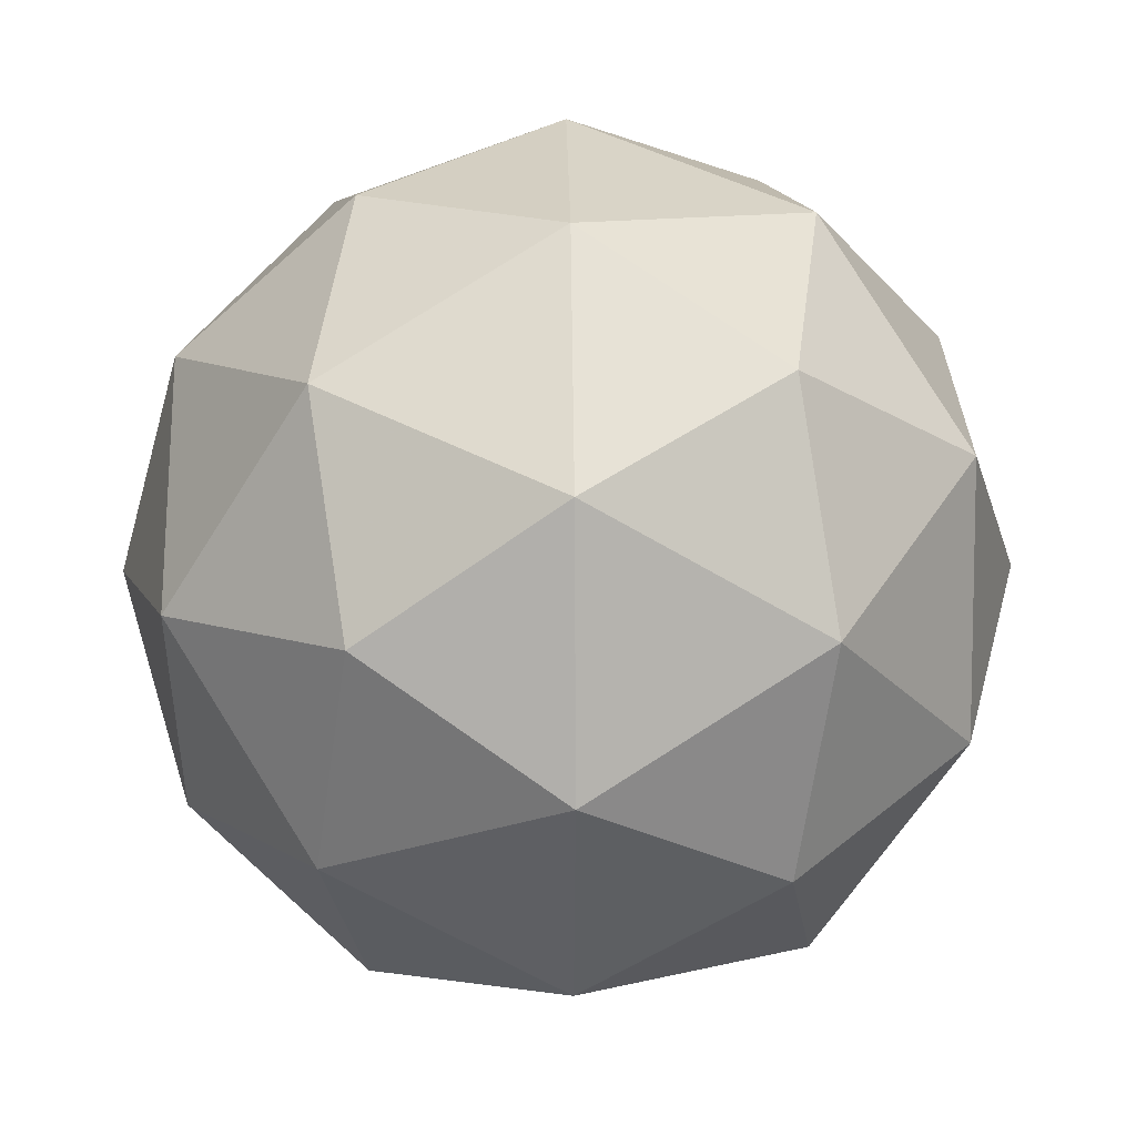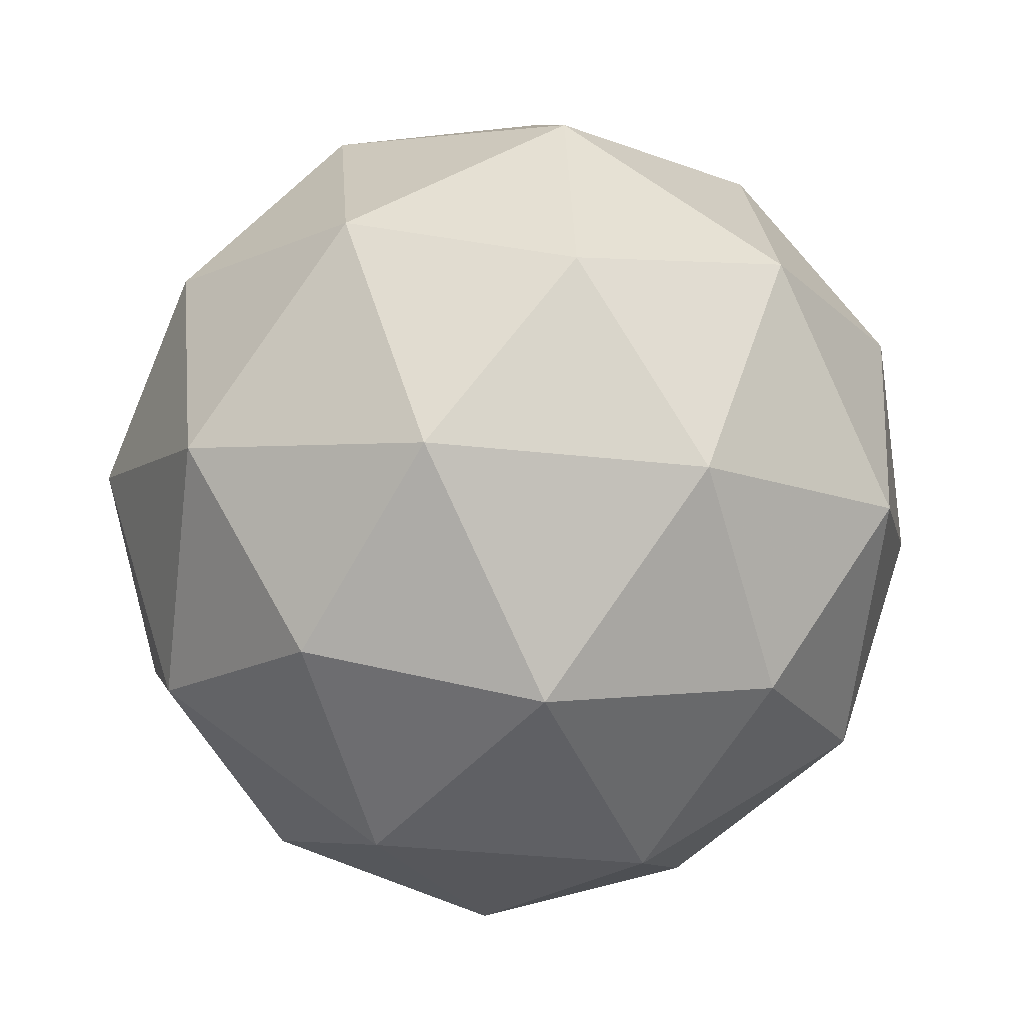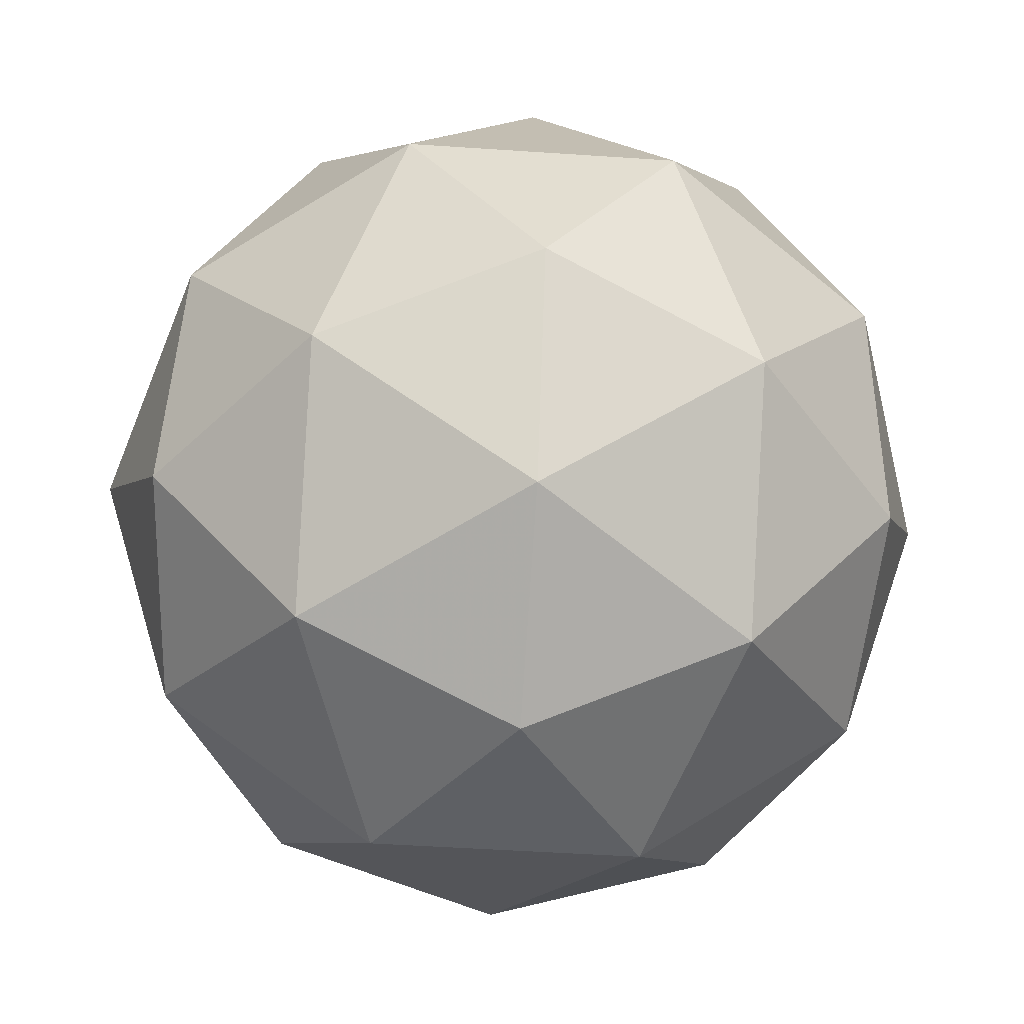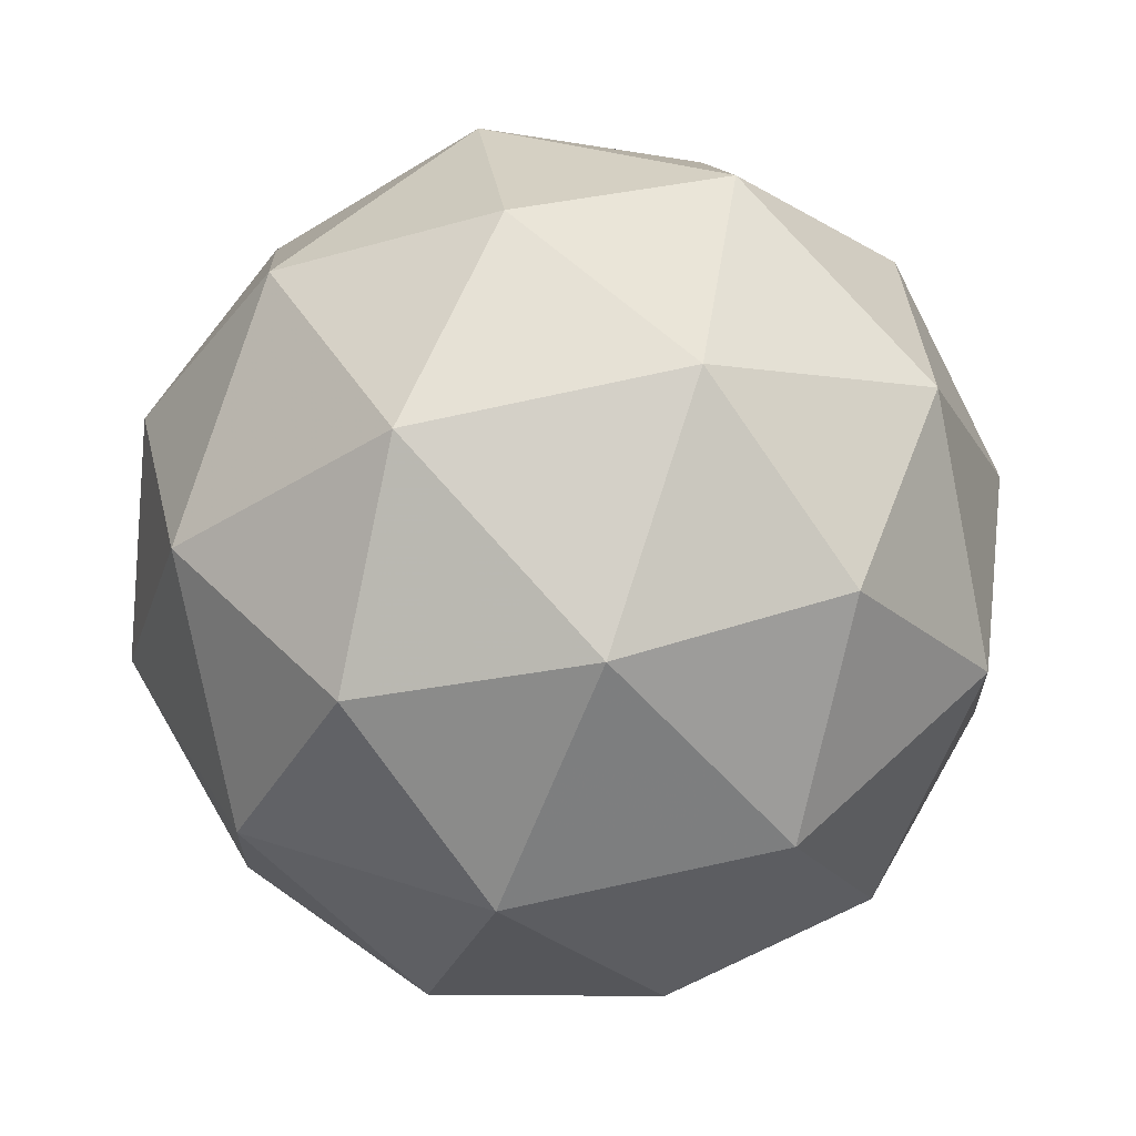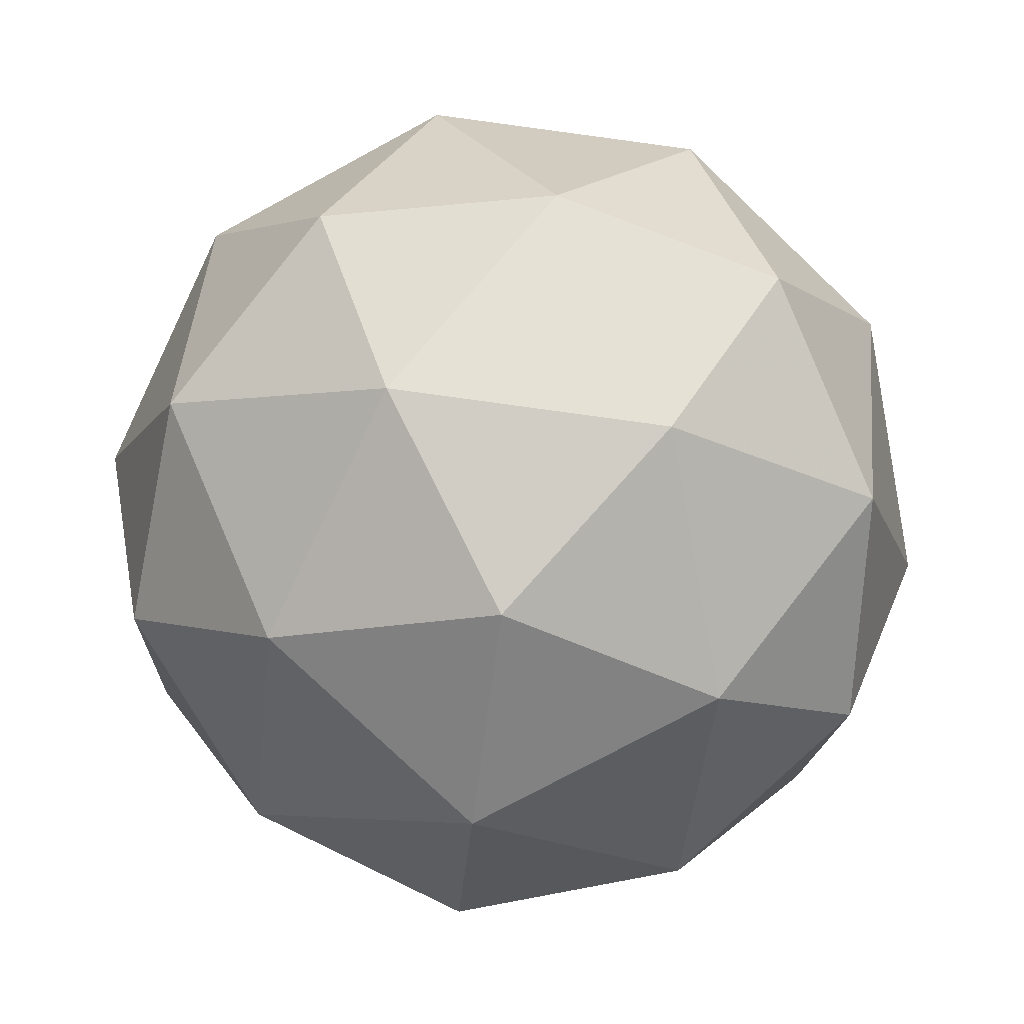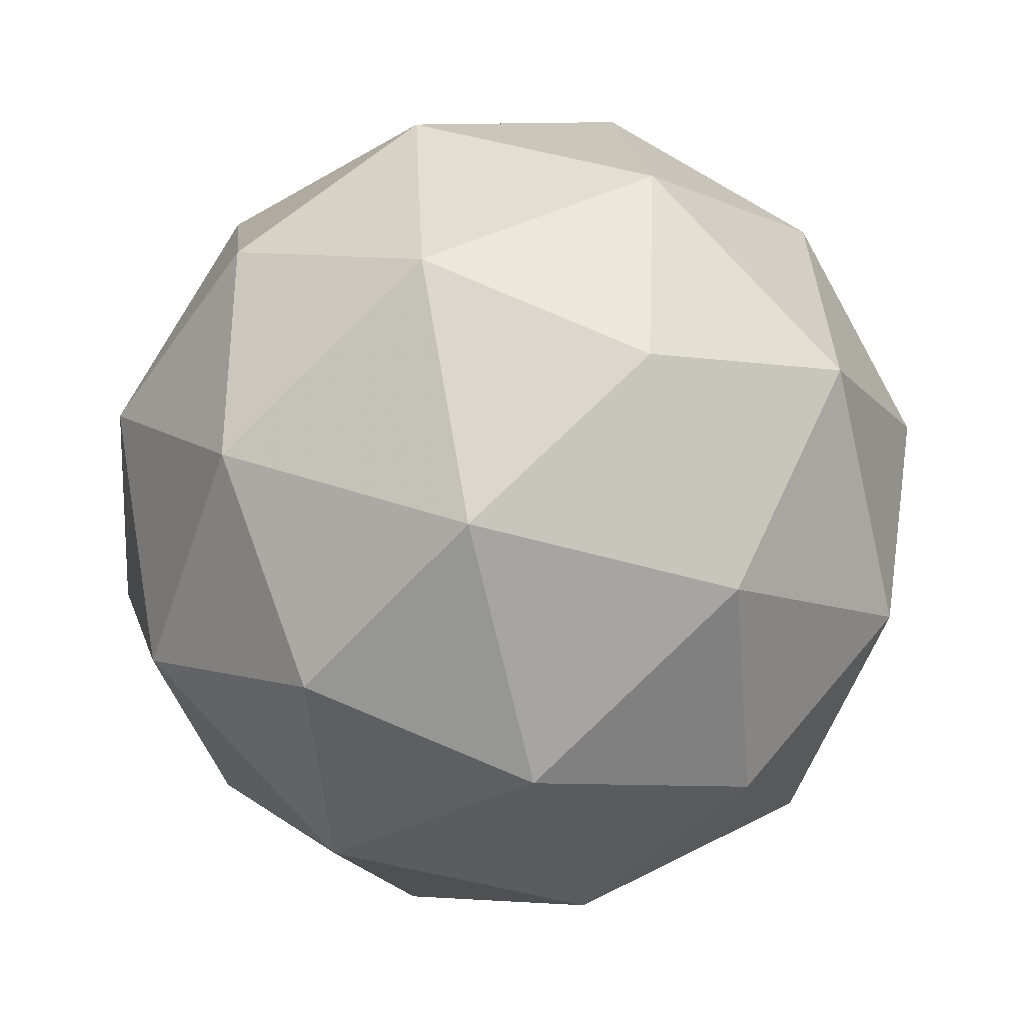
<metadata>
{"format":"obj","ext":"obj","renderer":"f3d","projection":"perspective","resolution":1024,"background":"white","views":[{"elev":-70.2,"azim":28.4,"up":"+Y"},{"elev":19.1,"azim":-34.3,"up":"+Y"},{"elev":47.7,"azim":-20.4,"up":"+Z"},{"elev":39.9,"azim":77.5,"up":"+Z"},{"elev":50.9,"azim":-114.5,"up":"+Y"},{"elev":-61.4,"azim":41.5,"up":"+Y"}]}
</metadata>
<code>
v 0.8606 0.1959 -0.5796
v 0.8064 0.2344 -0.5281
v 0.8877 0.256 -0.5274
v 0.9333 0.1861 -0.5383
v 0.8801 0.1213 -0.5458
v 0.8017 0.1512 -0.5395
v 0.8456 0.2484 -0.455
v 0.924 0.2186 -0.4613
v 0.9193 0.1354 -0.4727
v 0.838 0.1138 -0.4734
v 0.7924 0.1837 -0.4625
v 0.865 0.1739 -0.4212
v 0.8762 0.2331 -0.5628
v 0.8284 0.2204 -0.5632
v 0.8443 0.2558 -0.5325
v 0.7938 0.1942 -0.5397
v 0.8256 0.1715 -0.5699
v 0.9029 0.192 -0.5692
v 0.9189 0.2274 -0.5385
v 0.8717 0.154 -0.5736
v 0.9144 0.1482 -0.5494
v 0.8371 0.1277 -0.5501
v 0.7883 0.2133 -0.4944
v 0.7855 0.1643 -0.5011
v 0.8673 0.264 -0.4895
v 0.8195 0.2513 -0.49
v 0.9402 0.2054 -0.4997
v 0.9134 0.2465 -0.4933
v 0.9062 0.1184 -0.5108
v 0.9374 0.1565 -0.5064
v 0.8123 0.1233 -0.5075
v 0.8584 0.1057 -0.5112
v 0.8113 0.2215 -0.4514
v 0.8886 0.242 -0.4507
v 0.9319 0.1756 -0.4611
v 0.8814 0.114 -0.4683
v 0.8068 0.1424 -0.4622
v 0.854 0.2158 -0.4271
v 0.8227 0.1777 -0.4315
v 0.9001 0.1982 -0.4308
v 0.8973 0.1493 -0.4375
v 0.8495 0.1366 -0.438
f 1 14 13
f 2 14 16
f 1 13 18
f 1 18 20
f 1 20 17
f 2 16 23
f 3 15 25
f 4 19 27
f 5 21 29
f 6 22 31
f 2 23 26
f 3 25 28
f 4 27 30
f 5 29 32
f 6 31 24
f 7 33 38
f 8 34 40
f 9 35 41
f 10 36 42
f 11 37 39
f 39 42 12
f 39 37 42
f 37 10 42
f 42 41 12
f 42 36 41
f 36 9 41
f 41 40 12
f 41 35 40
f 35 8 40
f 40 38 12
f 40 34 38
f 34 7 38
f 38 39 12
f 38 33 39
f 33 11 39
f 24 37 11
f 24 31 37
f 31 10 37
f 32 36 10
f 32 29 36
f 29 9 36
f 30 35 9
f 30 27 35
f 27 8 35
f 28 34 8
f 28 25 34
f 25 7 34
f 26 33 7
f 26 23 33
f 23 11 33
f 31 32 10
f 31 22 32
f 22 5 32
f 29 30 9
f 29 21 30
f 21 4 30
f 27 28 8
f 27 19 28
f 19 3 28
f 25 26 7
f 25 15 26
f 15 2 26
f 23 24 11
f 23 16 24
f 16 6 24
f 17 22 6
f 17 20 22
f 20 5 22
f 20 21 5
f 20 18 21
f 18 4 21
f 18 19 4
f 18 13 19
f 13 3 19
f 16 17 6
f 16 14 17
f 14 1 17
f 13 15 3
f 13 14 15
f 14 2 15

</code>
